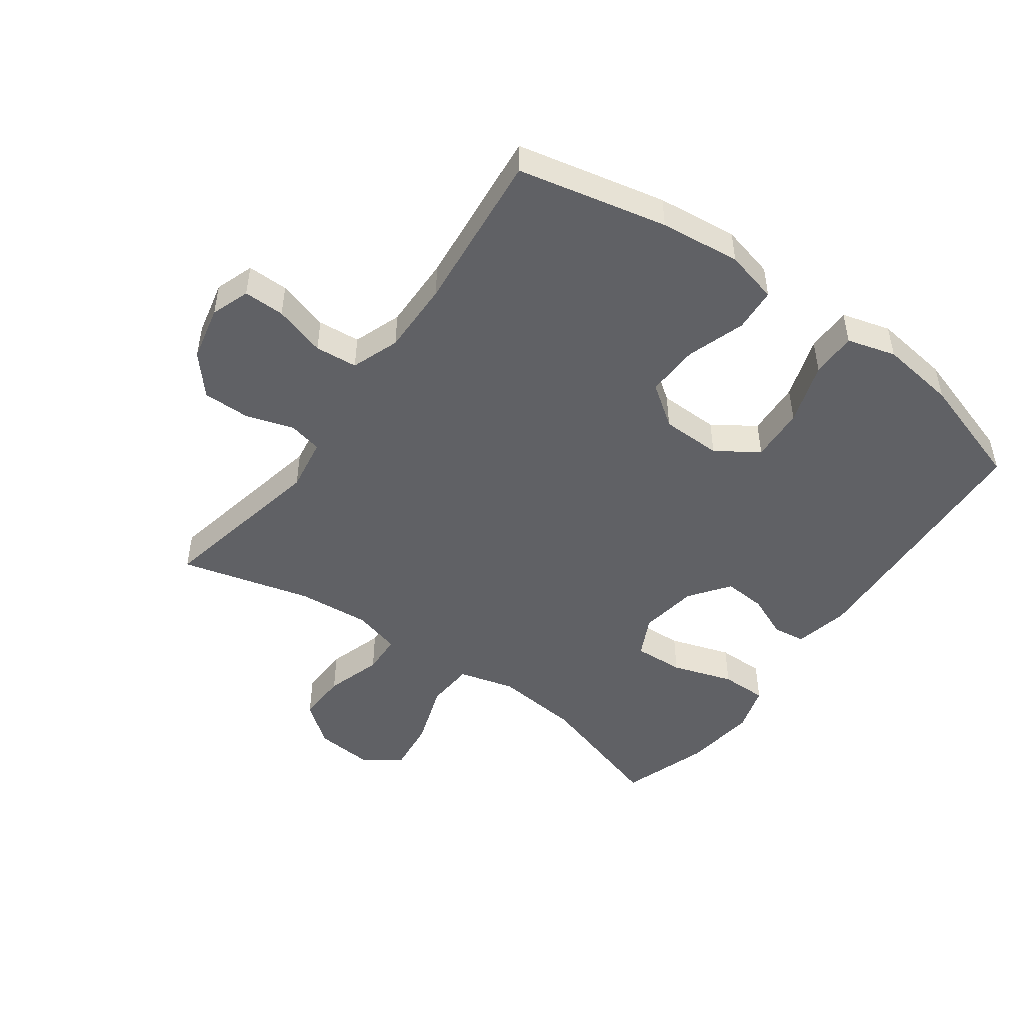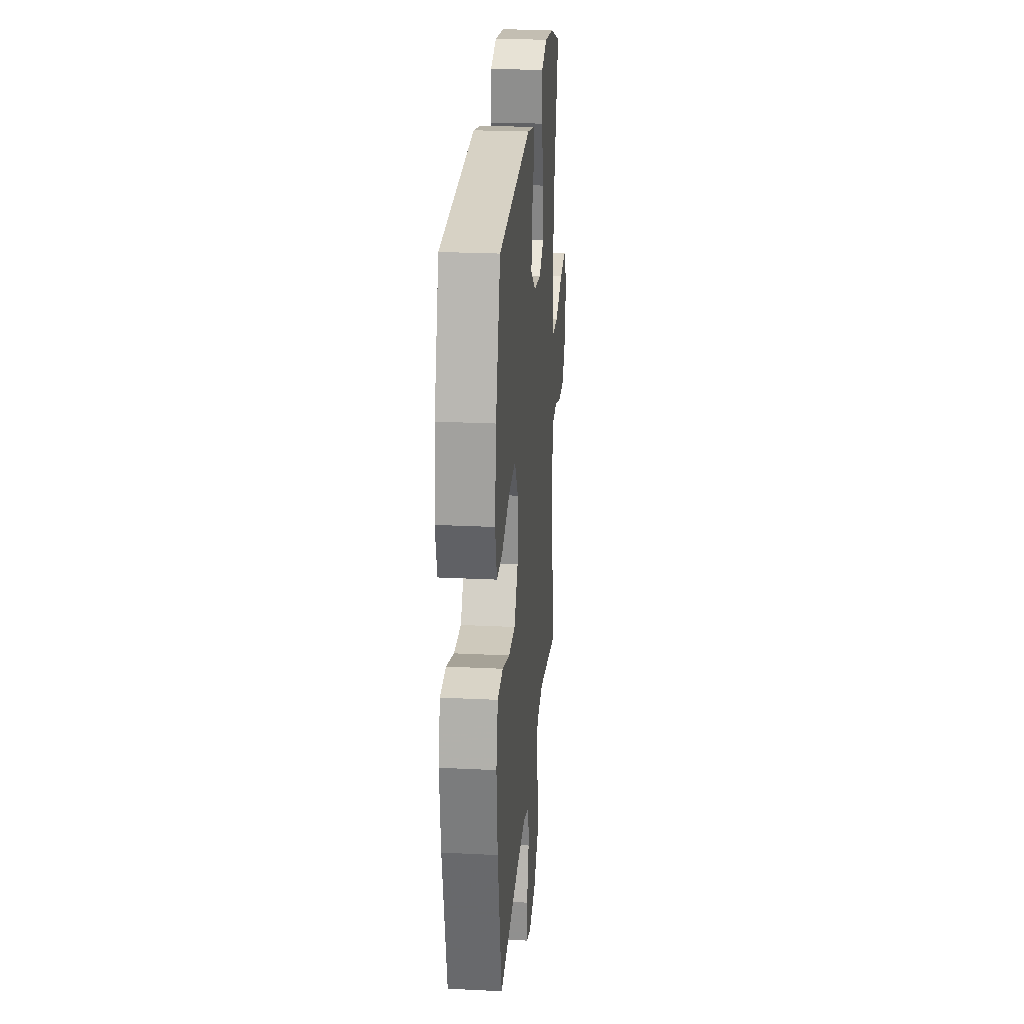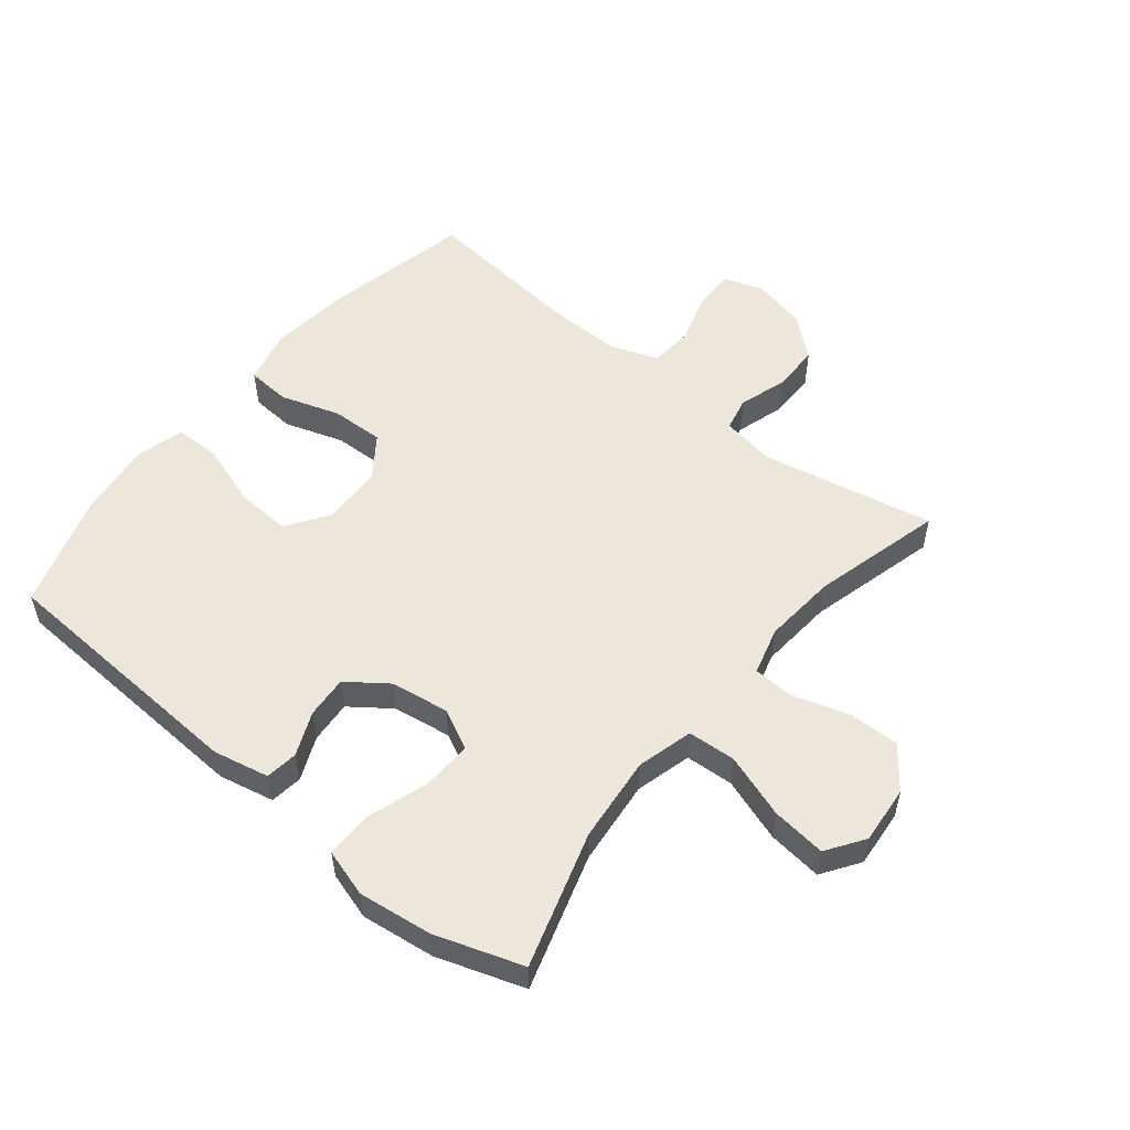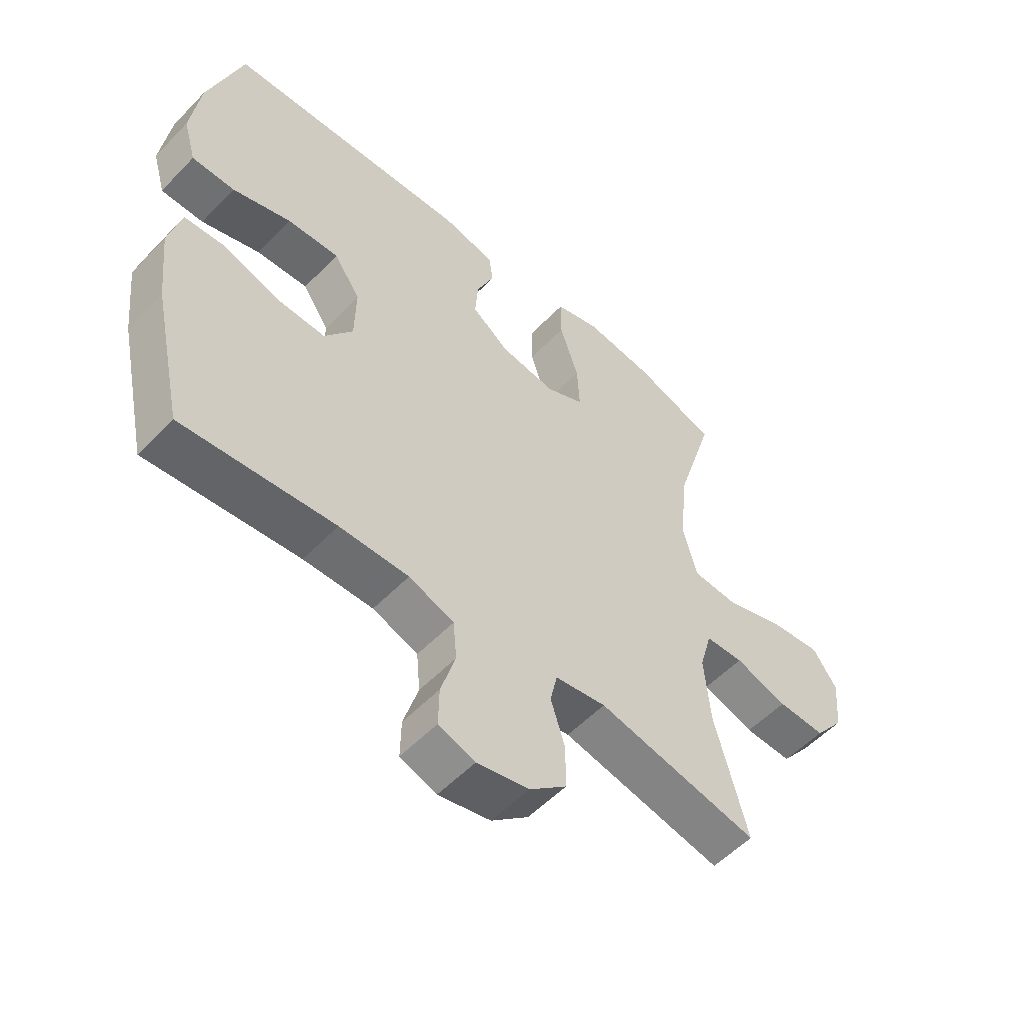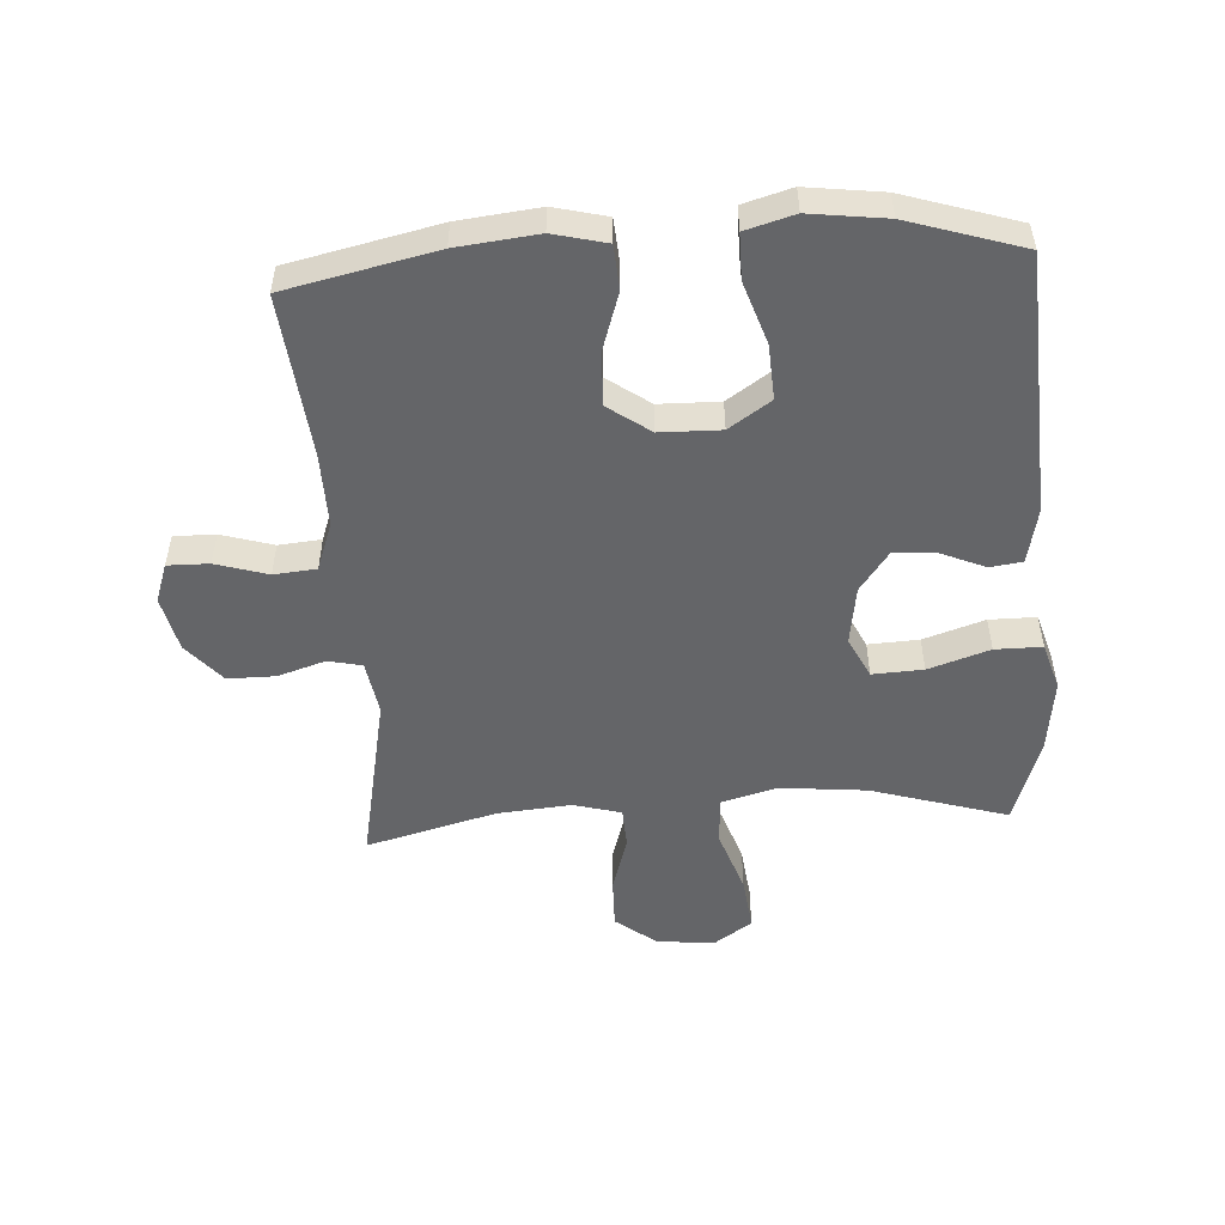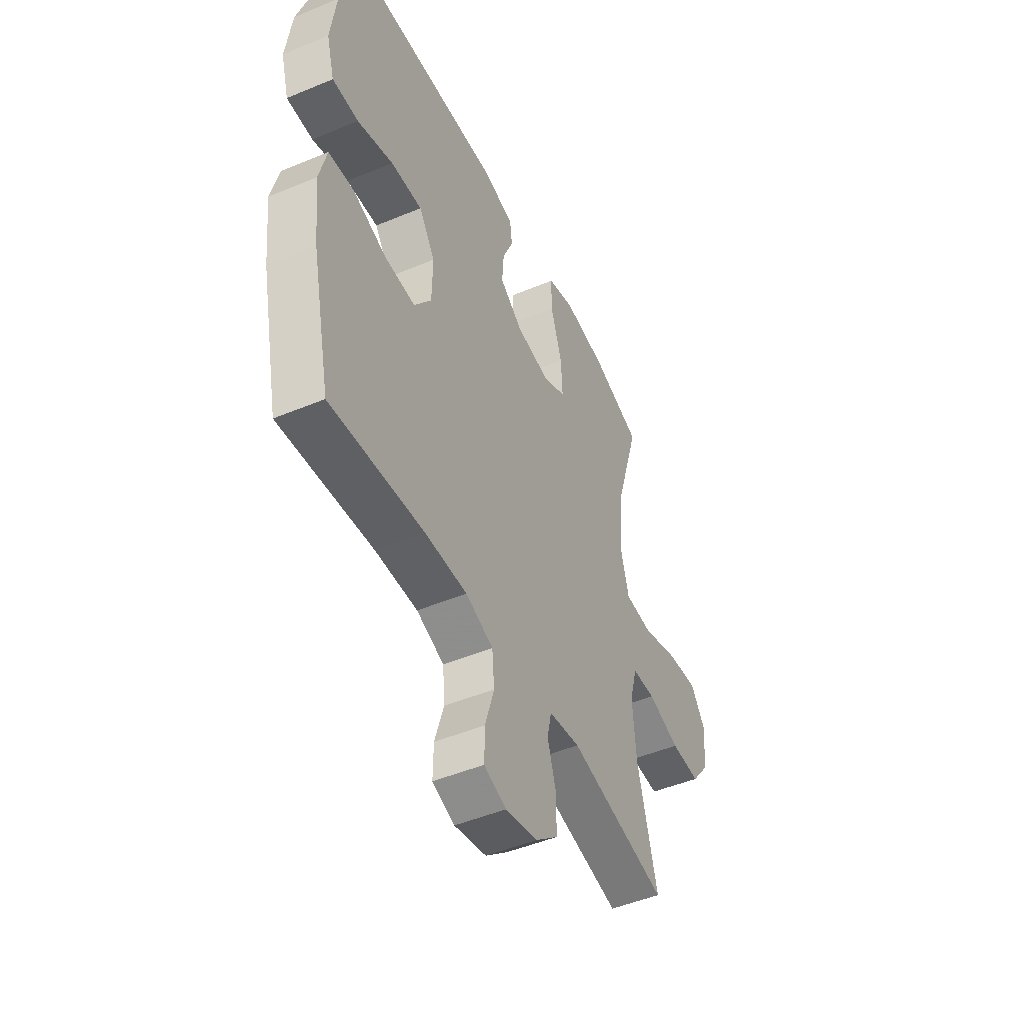
<metadata>
{"format":"obj","ext":"obj","renderer":"f3d","projection":"perspective","resolution":1024,"background":"white","views":[{"elev":-48.4,"azim":-125.8,"up":"+Y"},{"elev":24.5,"azim":-85.3,"up":"+Z"},{"elev":53.9,"azim":39.0,"up":"+Y"},{"elev":-54.9,"azim":-42.8,"up":"+Z"},{"elev":-51.6,"azim":-86.3,"up":"+Y"},{"elev":-48.0,"azim":-64.9,"up":"+Z"}]}
</metadata>
<code>
v -0.5 0.07 0.5
v -0.082 0.07 0.523
v 0.007 0.07 0.504
v 0.014 0.07 0.452
v -0.016 0.07 0.382
v -0.021 0.07 0.314
v 0.043 0.07 0.267
v 0.137 0.07 0.253
v 0.202 0.07 0.285
v 0.198 0.07 0.366
v 0.166 0.07 0.464
v 0.166 0.07 0.539
v 0.242 0.07 0.562
v 0.36 0.07 0.547
v 0.5 0.07 0.5
v 0.434 0.07 0.283
v 0.42 0.07 0.145
v 0.444 0.07 0.055
v 0.521 0.07 0.05
v 0.624 0.07 0.085
v 0.711 0.07 0.095
v 0.752 0.07 0.035
v 0.744 0.07 -0.058
v 0.693 0.07 -0.124
v 0.611 0.07 -0.122
v 0.521 0.07 -0.094
v 0.456 0.07 -0.097
v 0.435 0.07 -0.173
v 0.445 0.07 -0.291
v 0.5 0.07 -0.5
v 0.224 0.07 -0.444
v 0.137 0.07 -0.458
v 0.125 0.07 -0.512
v 0.149 0.07 -0.589
v 0.149 0.07 -0.665
v 0.086 0.07 -0.719
v -0.003 0.07 -0.739
v -0.065 0.07 -0.717
v -0.064 0.07 -0.651
v -0.039 0.07 -0.568
v -0.045 0.07 -0.5
v -0.122 0.07 -0.472
v -0.24 0.07 -0.474
v -0.5 0.07 -0.5
v -0.552 0.07 -0.261
v -0.566 0.07 -0.132
v -0.545 0.07 -0.047
v -0.475 0.07 -0.042
v -0.381 0.07 -0.073
v -0.296 0.07 -0.076
v -0.248 0.07 -0.009
v -0.246 0.07 0.088
v -0.291 0.07 0.155
v -0.379 0.07 0.15
v -0.479 0.07 0.117
v -0.552 0.07 0.117
v -0.574 0.07 0.195
v -0.558 0.07 0.317
v -0.5 0 0.5
v -0.082 0 0.523
v 0.007 0 0.504
v 0.014 0 0.452
v -0.016 0 0.382
v -0.021 0 0.314
v 0.043 0 0.267
v 0.137 0 0.253
v 0.202 0 0.285
v 0.198 0 0.366
v 0.166 0 0.464
v 0.166 0 0.539
v 0.242 0 0.562
v 0.36 0 0.547
v 0.5 0 0.5
v 0.434 0 0.283
v 0.42 0 0.145
v 0.444 0 0.055
v 0.521 0 0.05
v 0.624 0 0.085
v 0.711 0 0.095
v 0.752 0 0.035
v 0.744 0 -0.058
v 0.693 0 -0.124
v 0.611 0 -0.122
v 0.521 0 -0.094
v 0.456 0 -0.097
v 0.435 0 -0.173
v 0.445 0 -0.291
v 0.5 0 -0.5
v 0.224 0 -0.444
v 0.137 0 -0.458
v 0.125 0 -0.512
v 0.149 0 -0.589
v 0.149 0 -0.665
v 0.086 0 -0.719
v -0.003 0 -0.739
v -0.065 0 -0.717
v -0.064 0 -0.651
v -0.039 0 -0.568
v -0.045 0 -0.5
v -0.122 0 -0.472
v -0.24 0 -0.474
v -0.5 0 -0.5
v -0.552 0 -0.261
v -0.566 0 -0.132
v -0.545 0 -0.047
v -0.475 0 -0.042
v -0.381 0 -0.073
v -0.296 0 -0.076
v -0.248 0 -0.009
v -0.246 0 0.088
v -0.291 0 0.155
v -0.379 0 0.15
v -0.479 0 0.117
v -0.552 0 0.117
v -0.574 0 0.195
v -0.558 0 0.317
f 3 4 5
f 2 3 5
f 1 2 5
f 58 1 5
f 57 58 5
f 56 57 5
f 55 56 5
f 54 55 5
f 53 54 5 6
f 52 53 6 7
f 51 52 7 8
f 50 51 8 9
f 47 48 49
f 46 47 49
f 45 46 49
f 44 45 49
f 43 44 49
f 42 43 49 50
f 41 42 50 9
f 38 39 40
f 37 38 40
f 36 37 40
f 35 36 40
f 34 35 40
f 33 34 40
f 40 41 9
f 33 40 9
f 32 33 9
f 29 30 31
f 31 32 9
f 29 31 9
f 28 29 9
f 24 25 26
f 23 24 26
f 22 23 26
f 21 22 26
f 20 21 26
f 19 20 26
f 18 19 26 27
f 28 9 10
f 27 28 10
f 18 27 10
f 17 18 10
f 14 15 16
f 14 16 17
f 13 14 17
f 12 13 17
f 11 12 17
f 10 11 17
f 63 62 61
f 63 61 60
f 63 60 59
f 63 59 116
f 63 116 115
f 63 115 114
f 63 114 113
f 63 113 112
f 64 63 112 111
f 65 64 111 110
f 66 65 110 109
f 67 66 109 108
f 107 106 105
f 107 105 104
f 107 104 103
f 107 103 102
f 107 102 101
f 108 107 101 100
f 67 108 100 99
f 98 97 96
f 98 96 95
f 98 95 94
f 98 94 93
f 98 93 92
f 98 92 91
f 67 99 98
f 67 98 91
f 67 91 90
f 89 88 87
f 67 90 89
f 67 89 87
f 67 87 86
f 84 83 82
f 84 82 81
f 84 81 80
f 84 80 79
f 84 79 78
f 84 78 77
f 85 84 77 76
f 68 67 86
f 68 86 85
f 68 85 76
f 68 76 75
f 74 73 72
f 75 74 72
f 75 72 71
f 75 71 70
f 75 70 69
f 75 69 68
f 1 59 60 2
f 2 60 61 3
f 3 61 62 4
f 4 62 63 5
f 5 63 64 6
f 6 64 65 7
f 7 65 66 8
f 8 66 67 9
f 9 67 68 10
f 10 68 69 11
f 11 69 70 12
f 12 70 71 13
f 13 71 72 14
f 14 72 73 15
f 15 73 74 16
f 16 74 75 17
f 17 75 76 18
f 18 76 77 19
f 19 77 78 20
f 20 78 79 21
f 21 79 80 22
f 22 80 81 23
f 23 81 82 24
f 24 82 83 25
f 25 83 84 26
f 26 84 85 27
f 27 85 86 28
f 28 86 87 29
f 29 87 88 30
f 30 88 89 31
f 31 89 90 32
f 32 90 91 33
f 33 91 92 34
f 34 92 93 35
f 35 93 94 36
f 36 94 95 37
f 37 95 96 38
f 38 96 97 39
f 39 97 98 40
f 40 98 99 41
f 41 99 100 42
f 42 100 101 43
f 43 101 102 44
f 44 102 103 45
f 45 103 104 46
f 46 104 105 47
f 47 105 106 48
f 48 106 107 49
f 49 107 108 50
f 50 108 109 51
f 51 109 110 52
f 52 110 111 53
f 53 111 112 54
f 54 112 113 55
f 55 113 114 56
f 56 114 115 57
f 57 115 116 58
f 58 116 59 1

</code>
